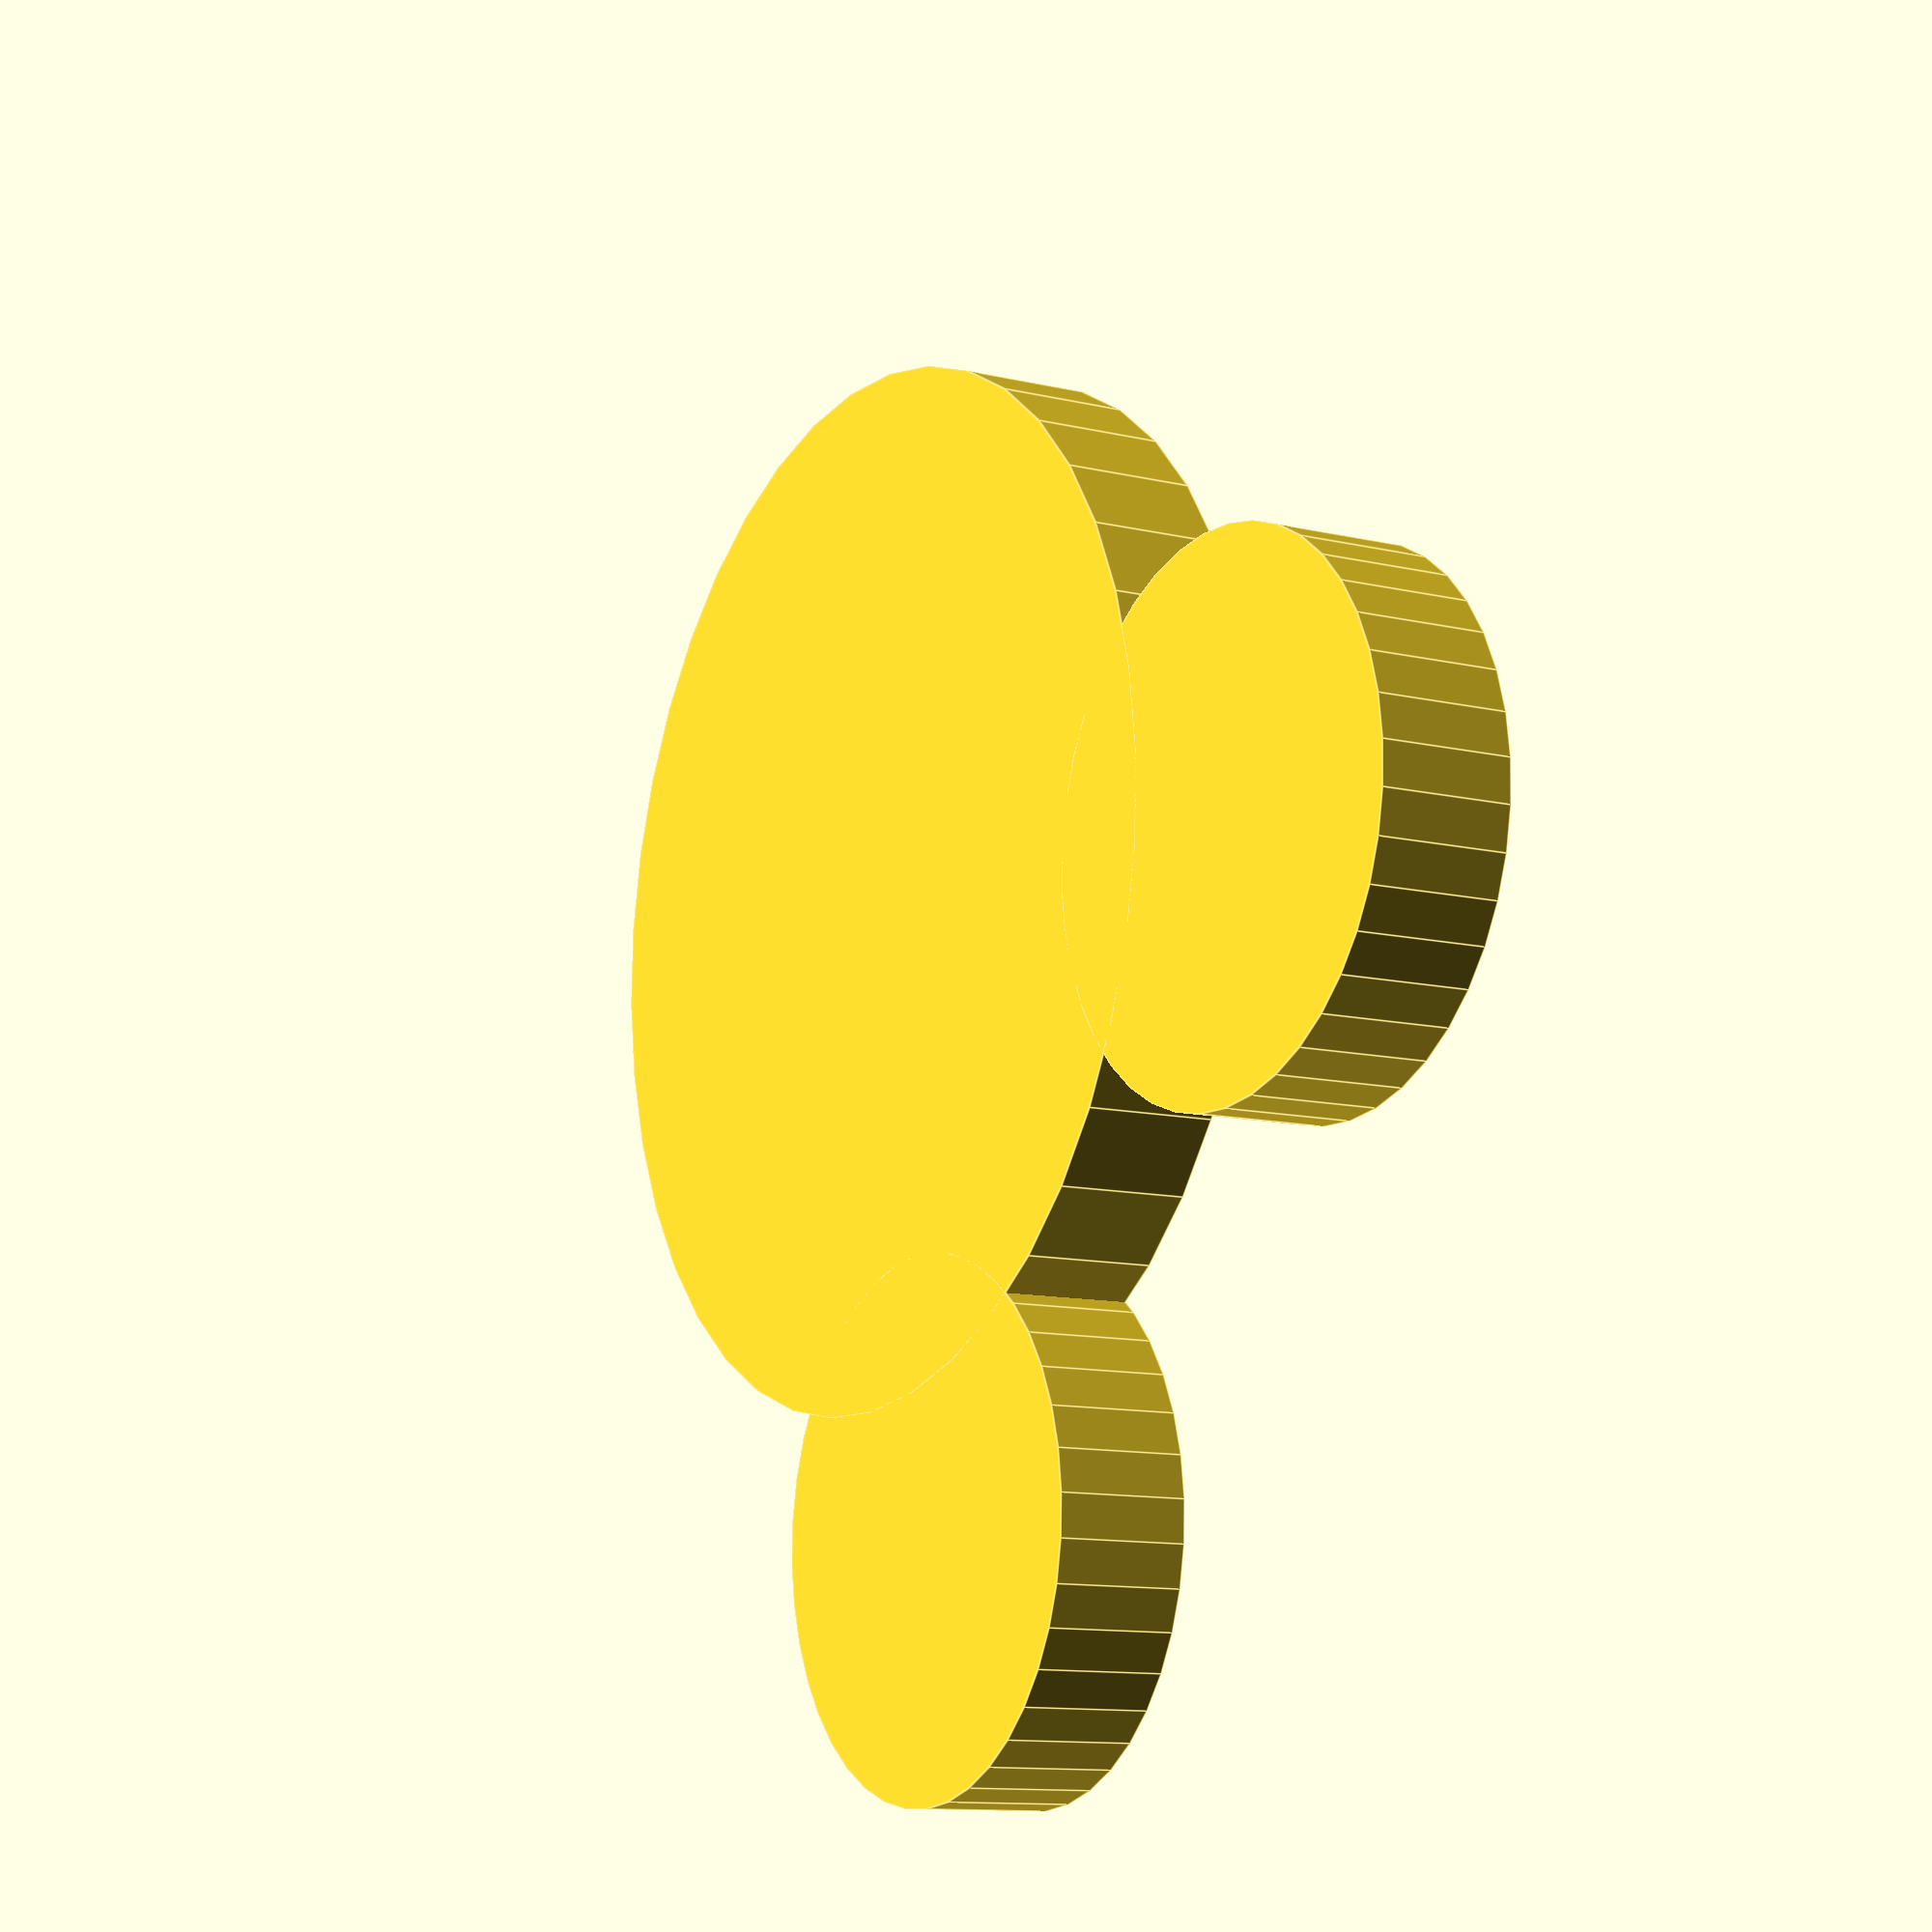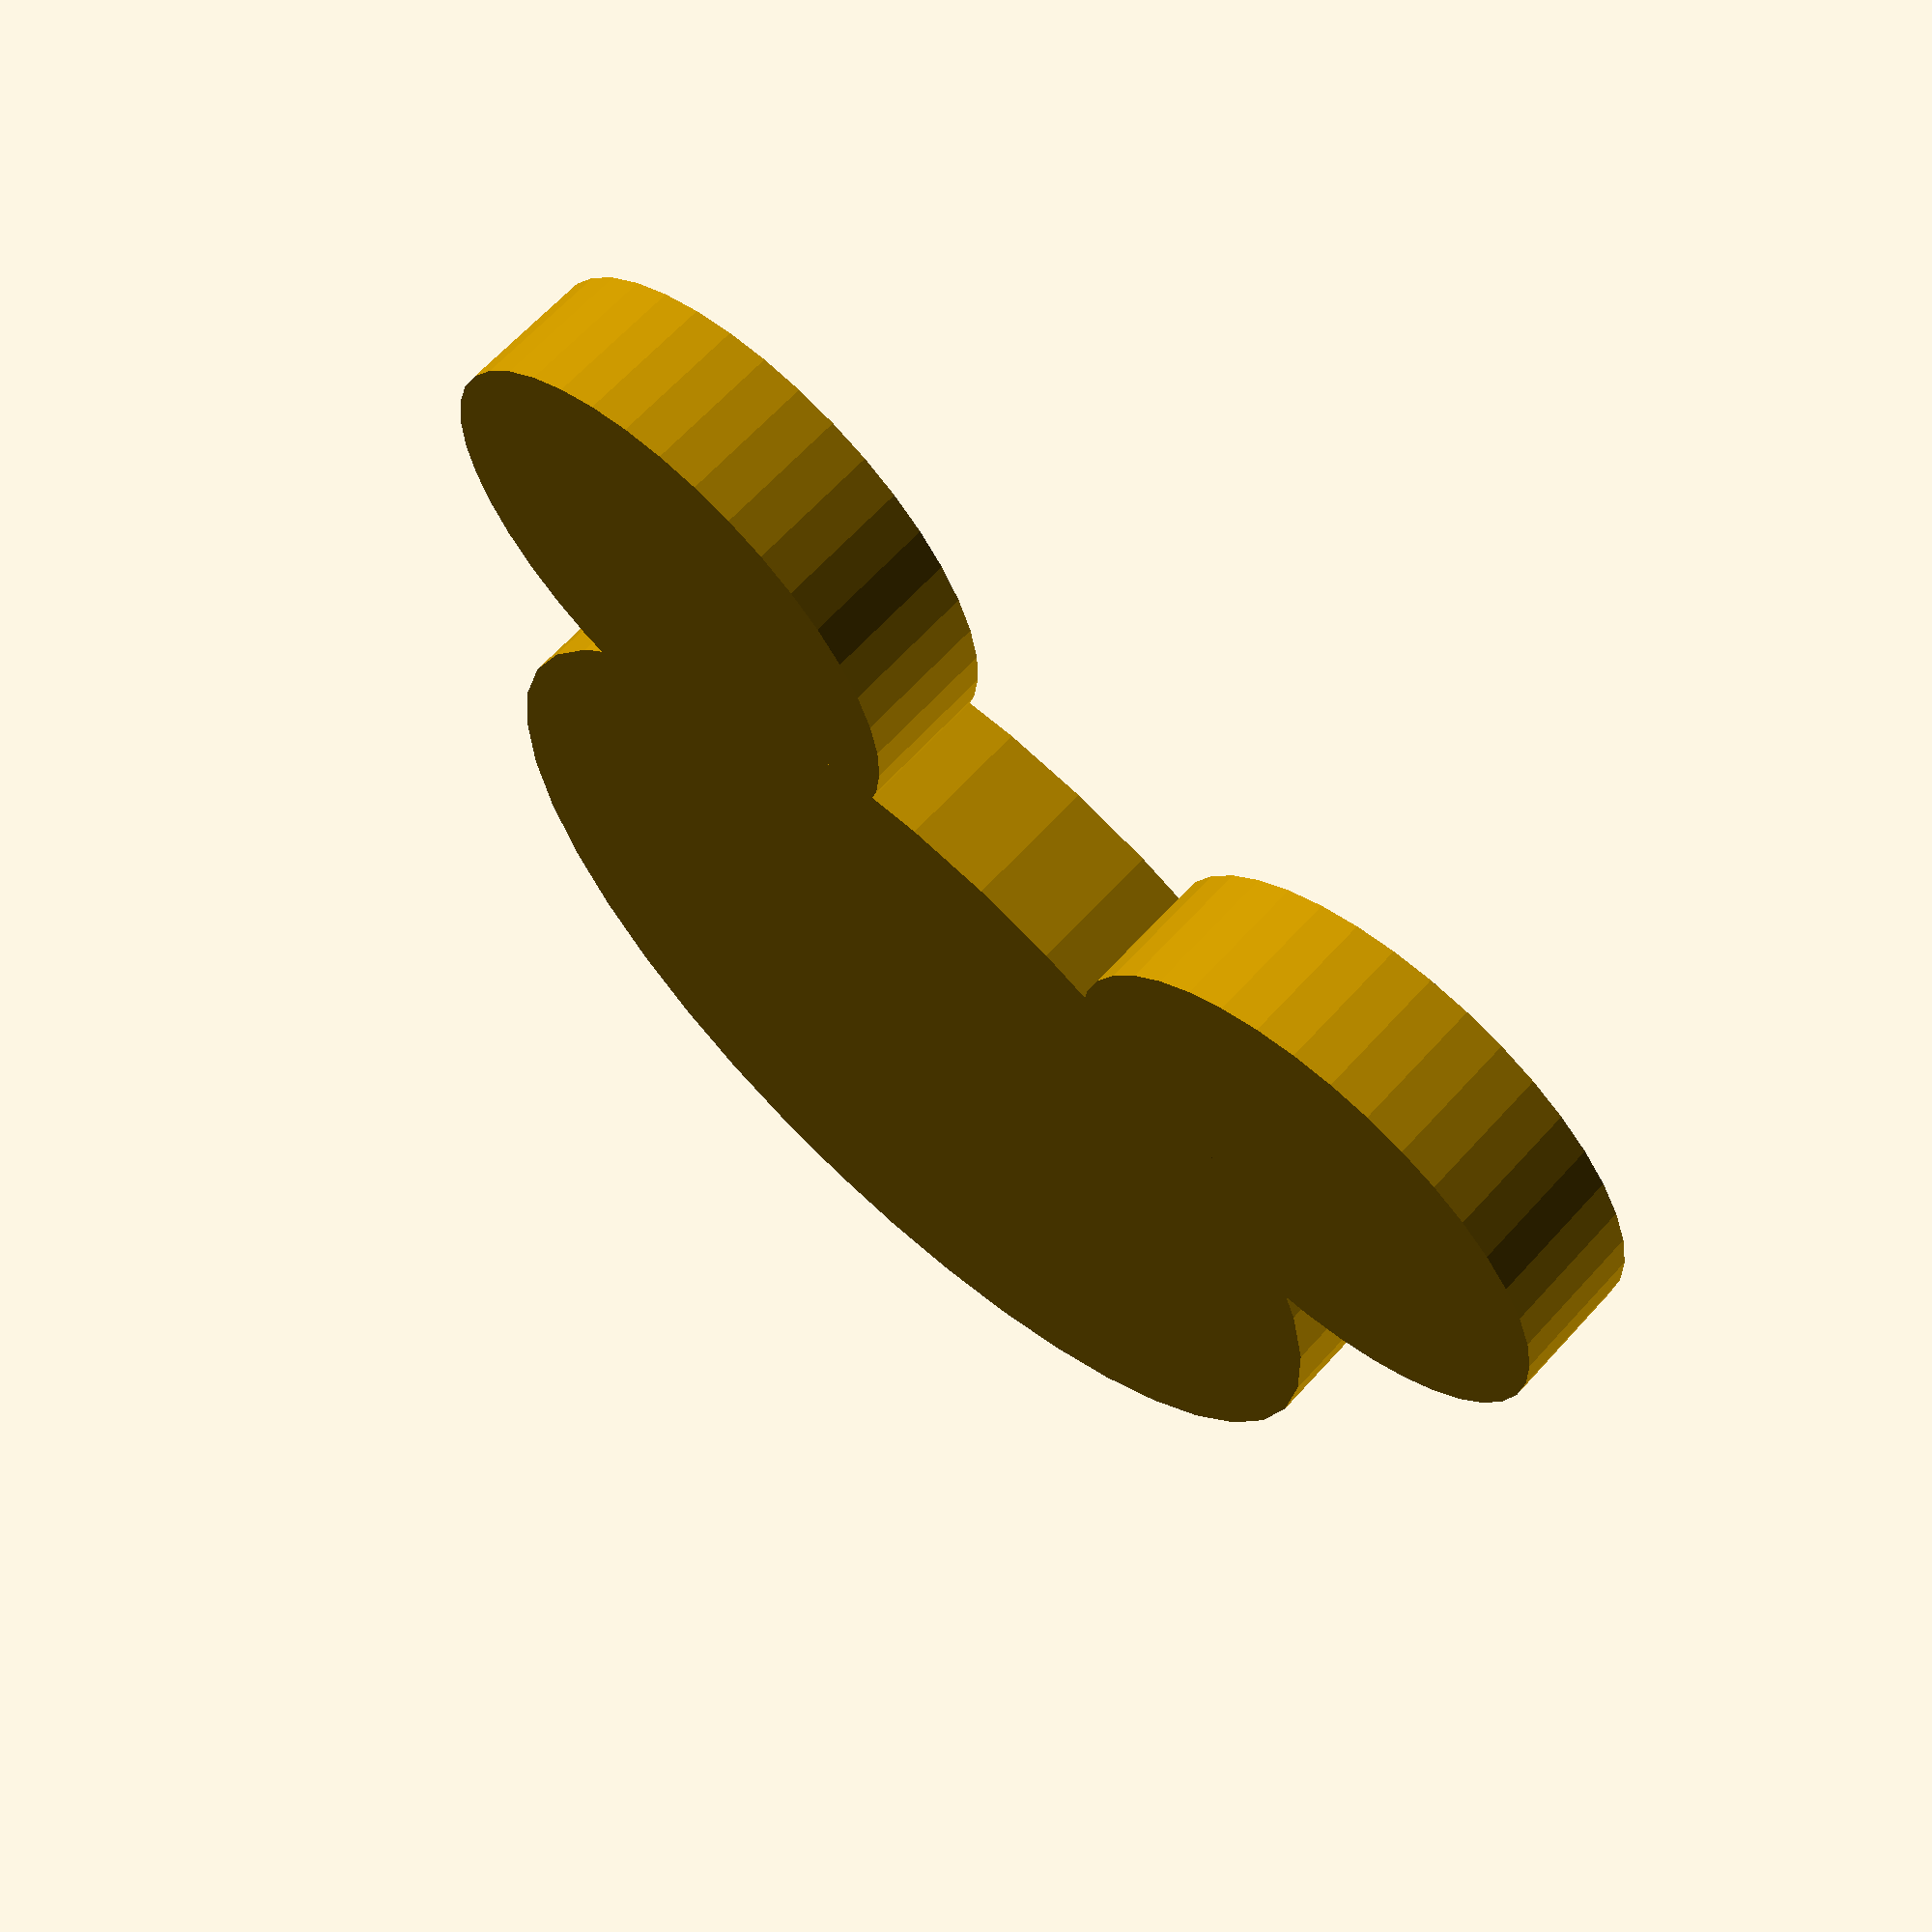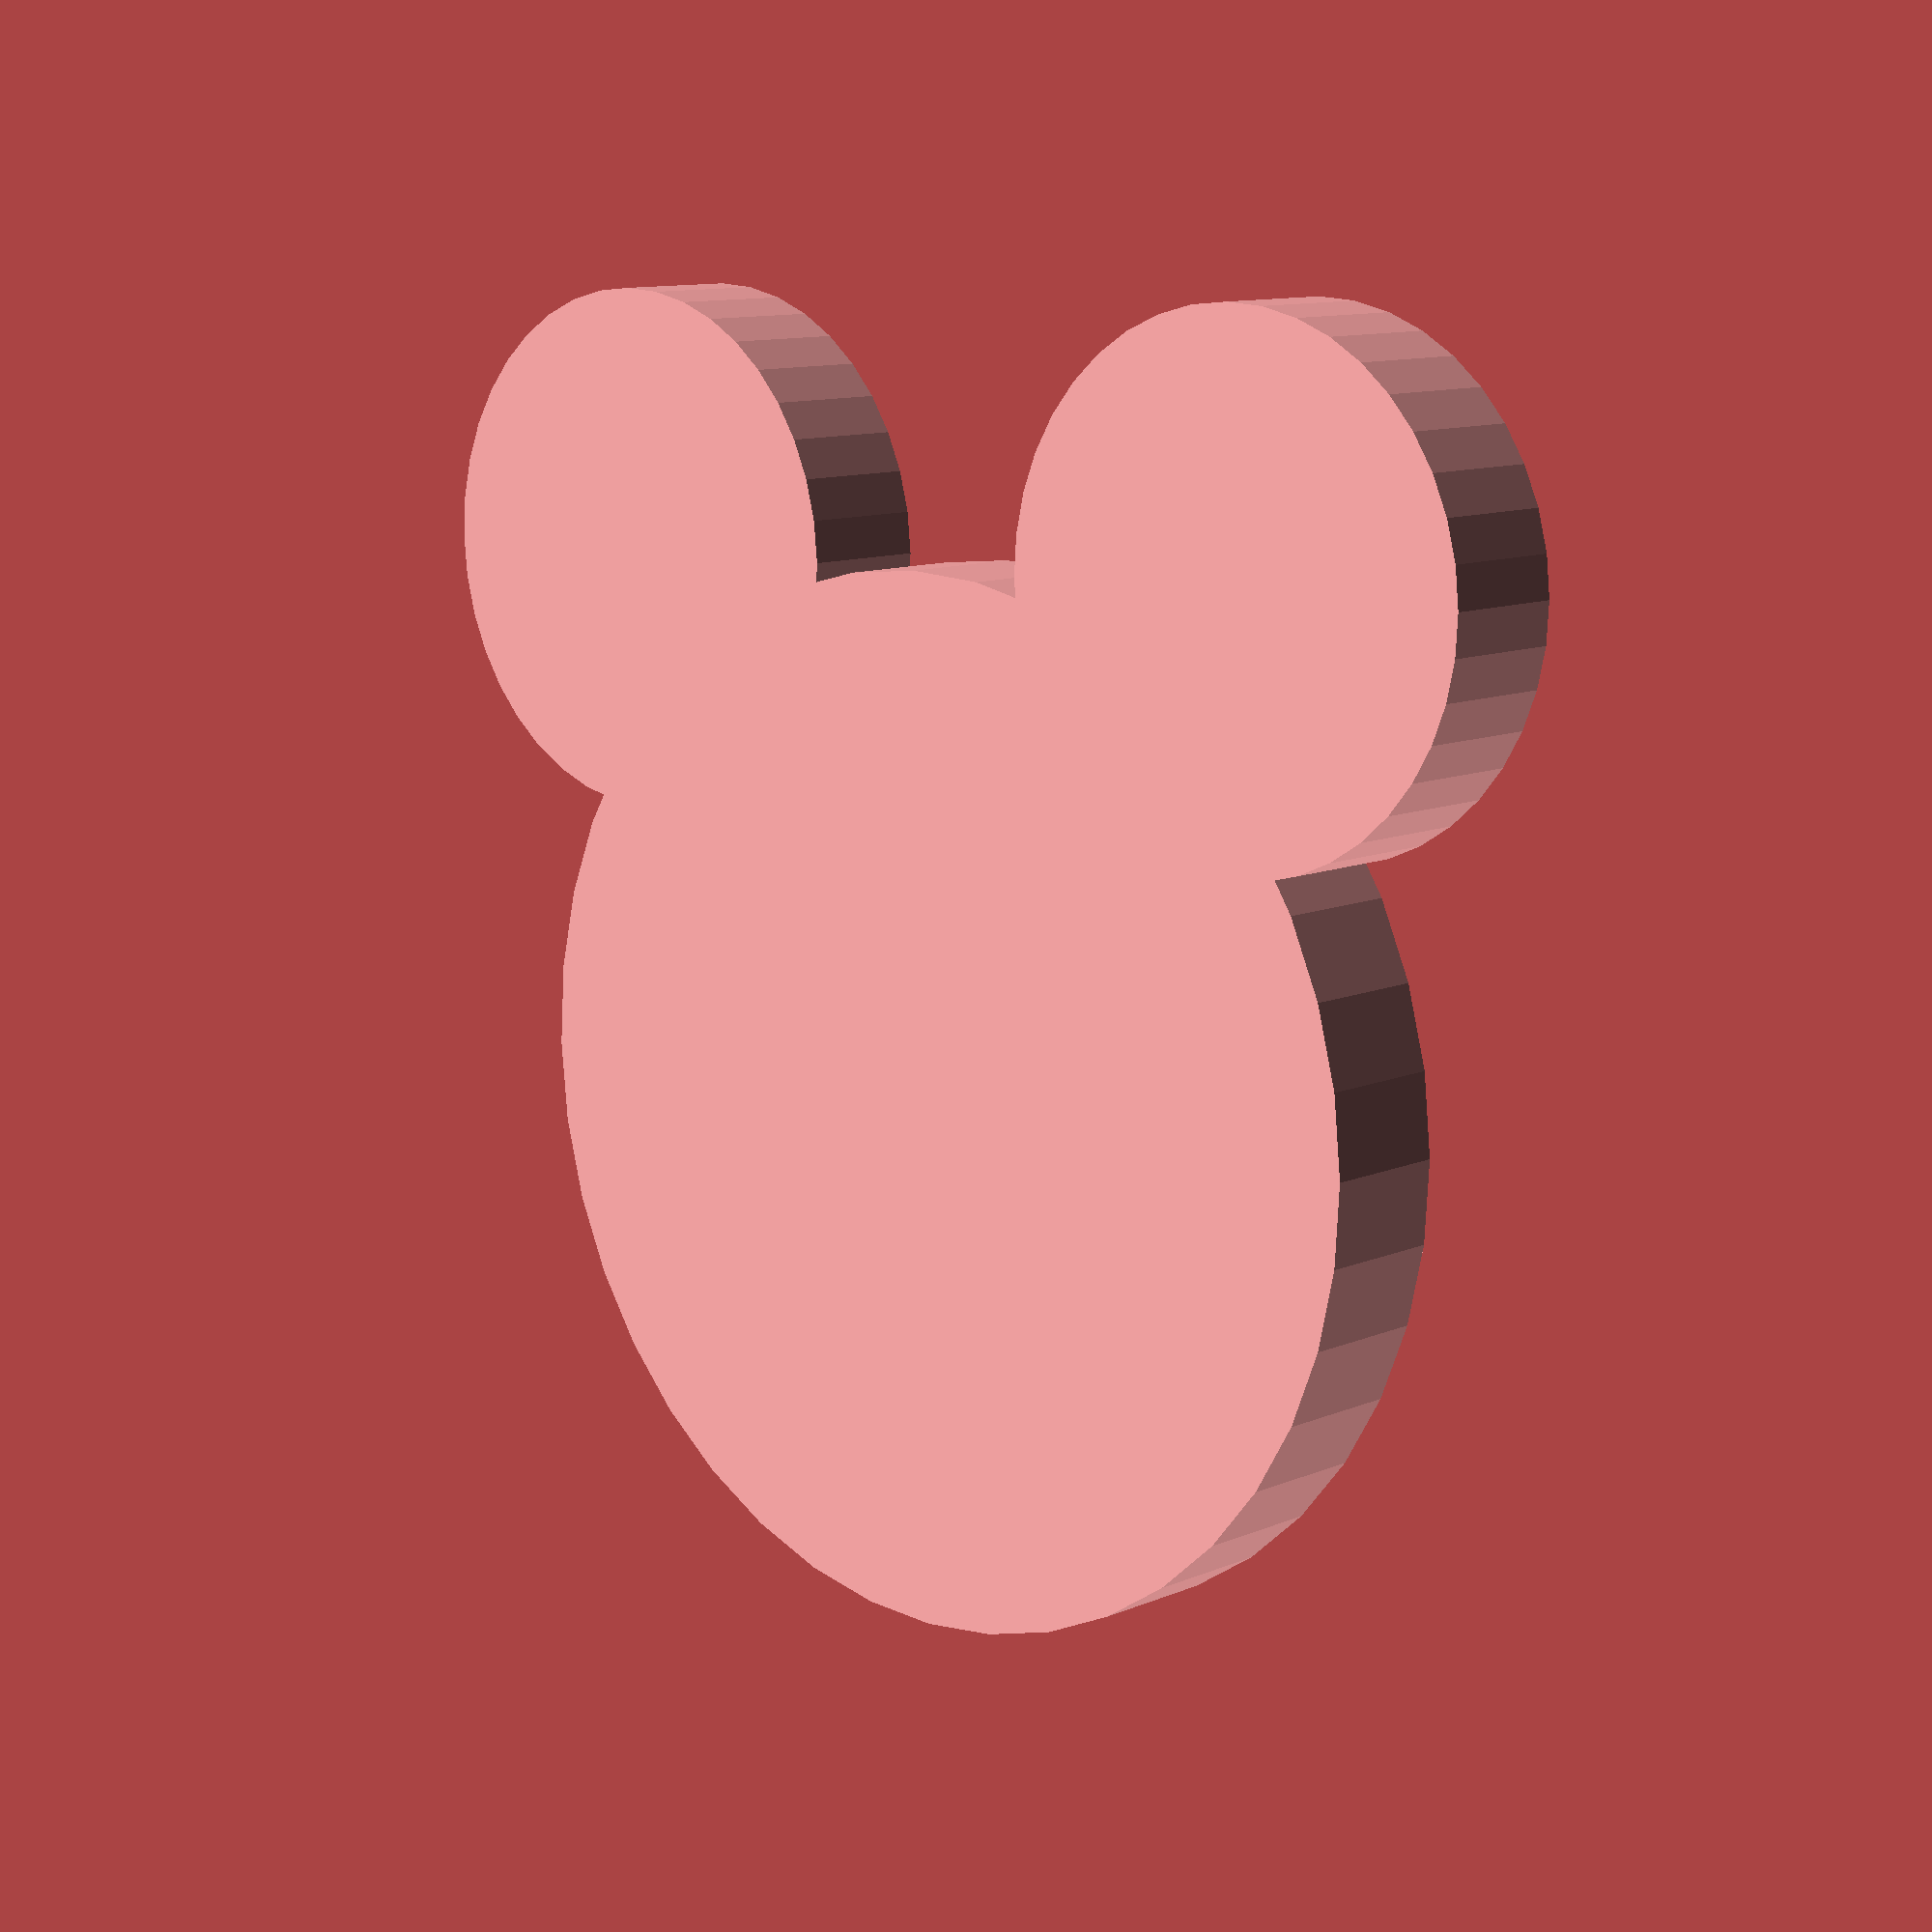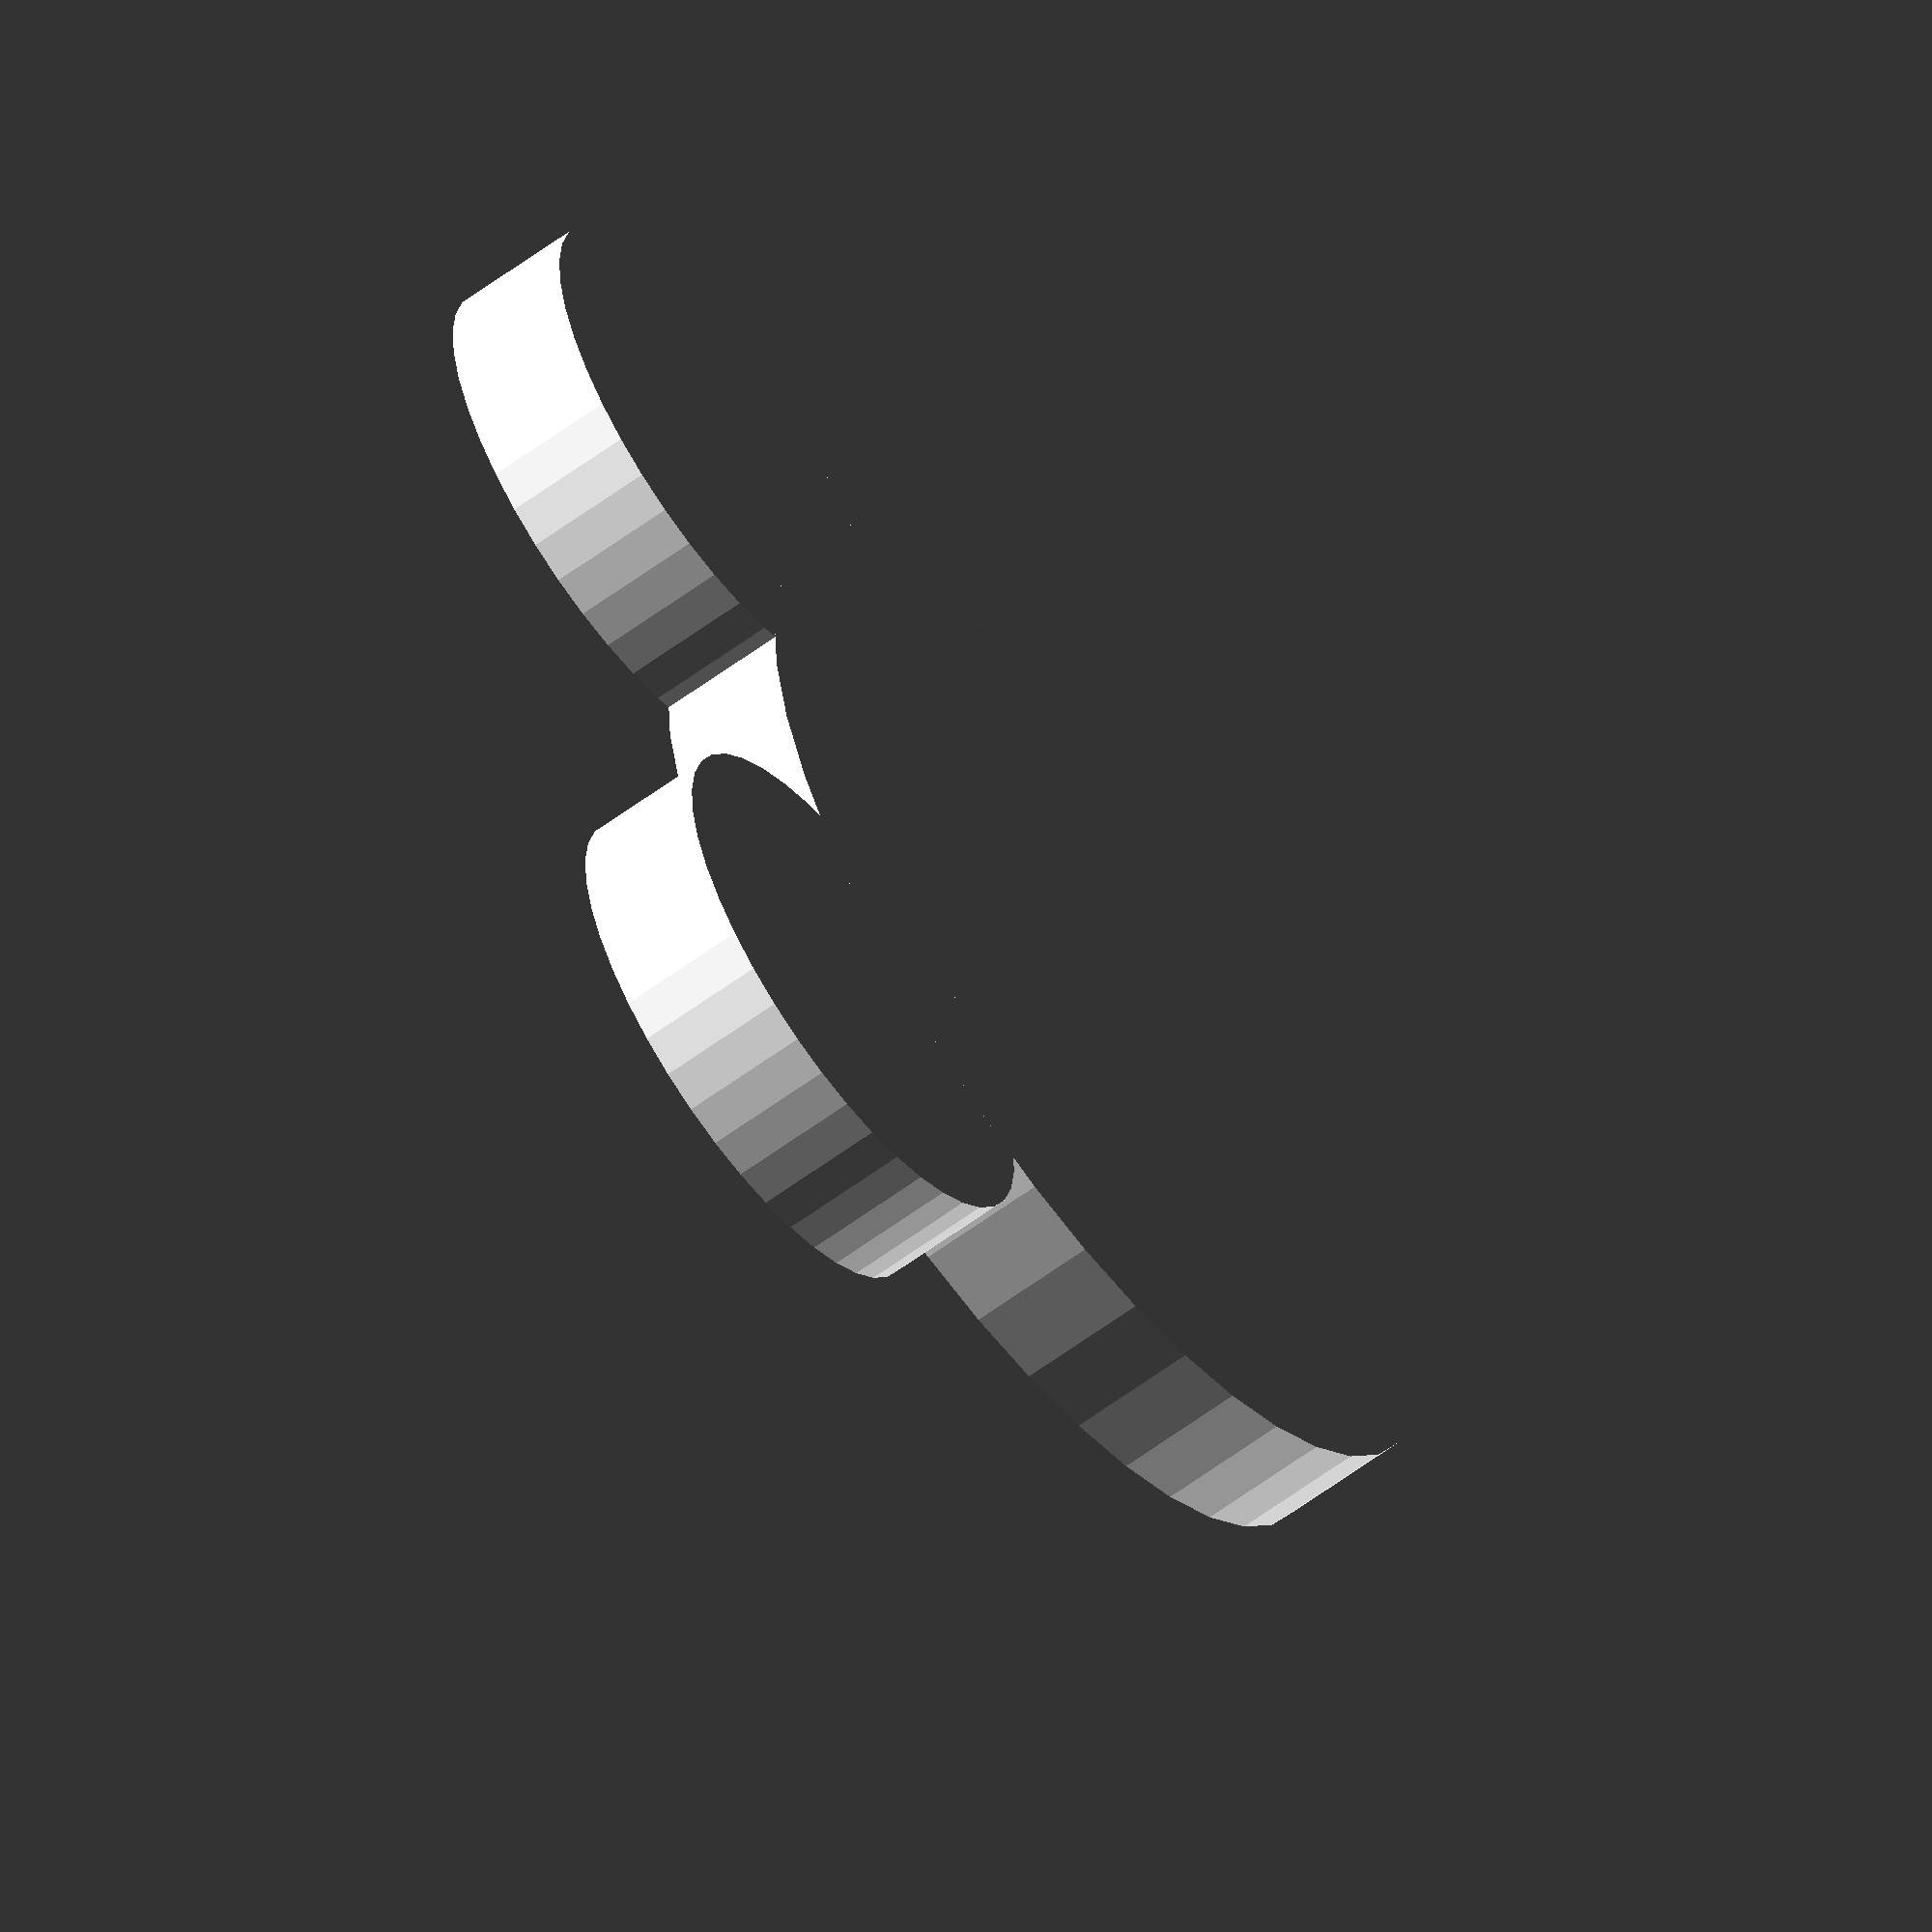
<openscad>
// 3D Shapes- Design Time: Mouse

$fn = 40;

cylinder(h=2, r1=4, r2=4);
translate([12, 0, 0]) cylinder(h=2, r1=4, r2=4);
translate([6, 8, 0]) cylinder(h=2, r1=8, r2=8);






</openscad>
<views>
elev=11.7 azim=47.8 roll=240.4 proj=p view=edges
elev=114.4 azim=348.5 roll=317.7 proj=p view=solid
elev=169.3 azim=1.0 roll=316.6 proj=p view=solid
elev=240.8 azim=254.1 roll=232.9 proj=o view=wireframe
</views>
